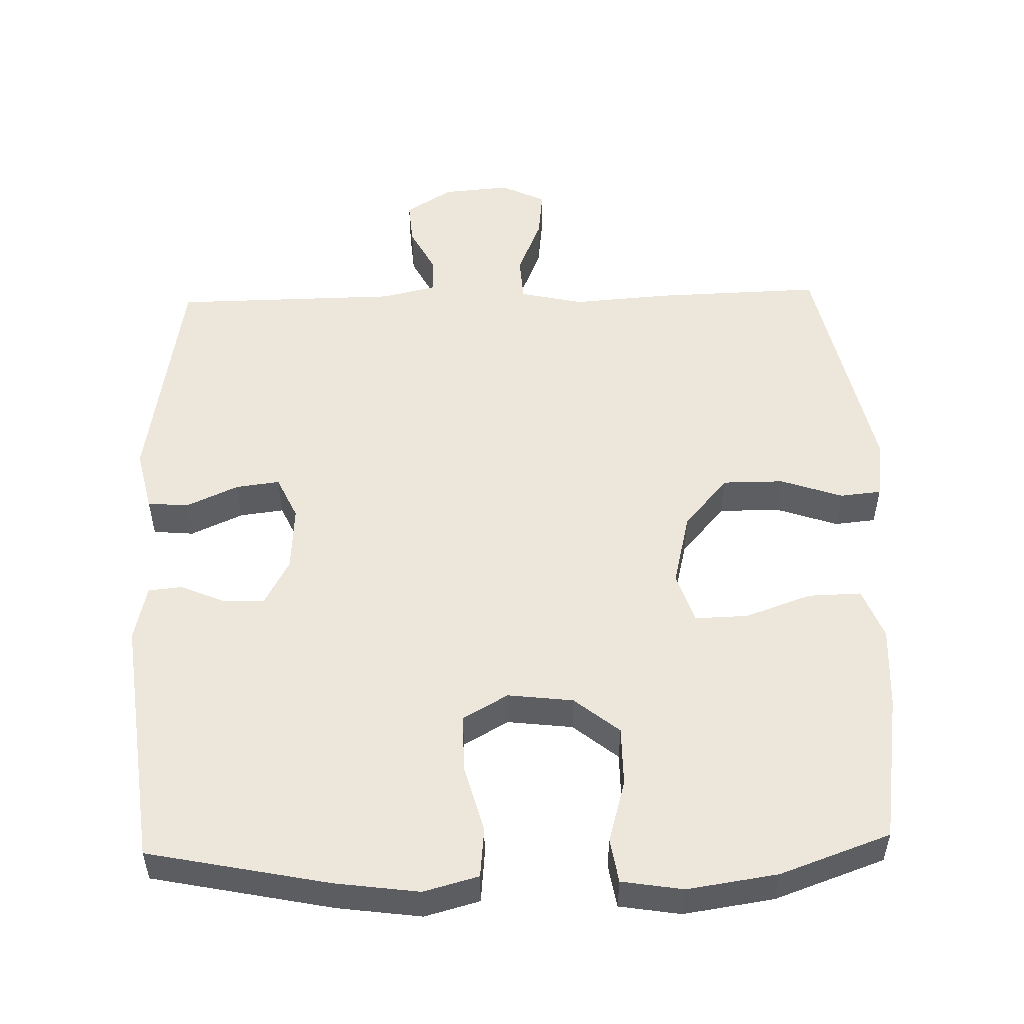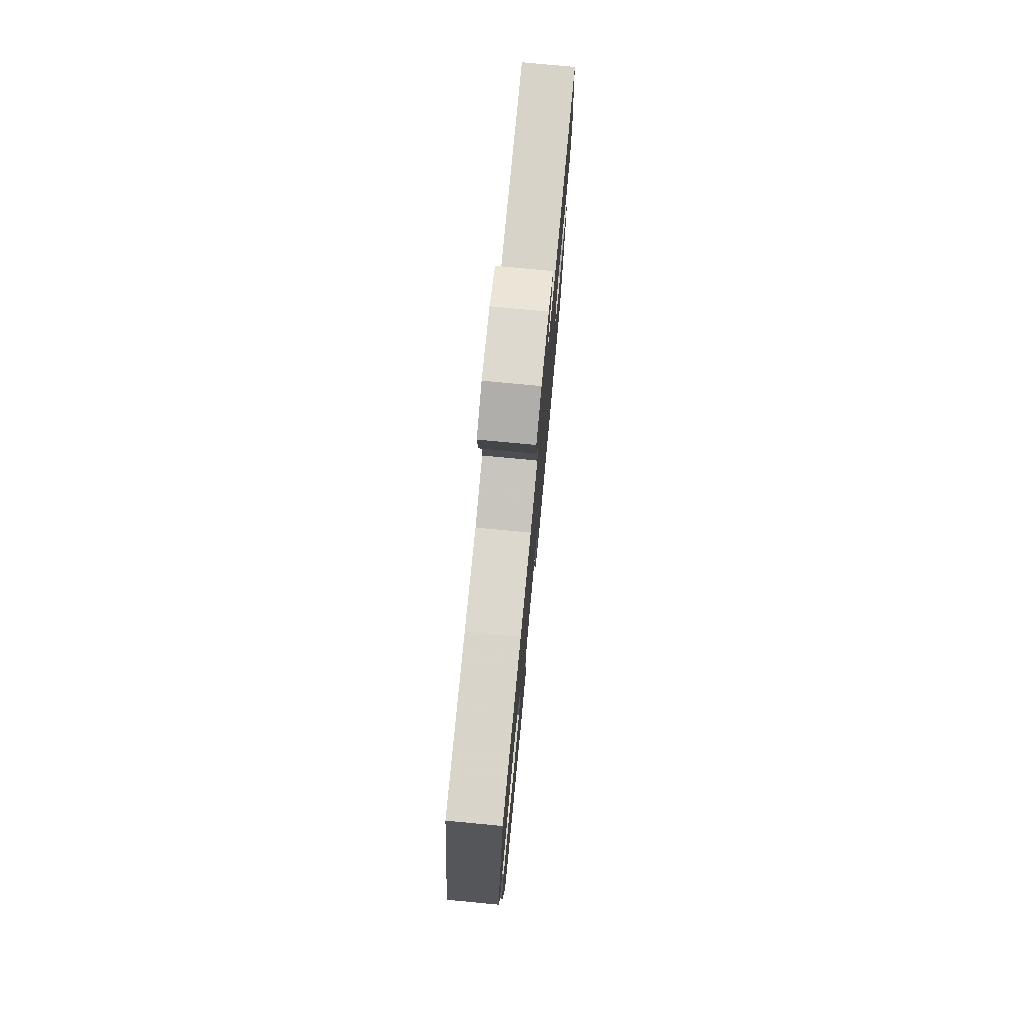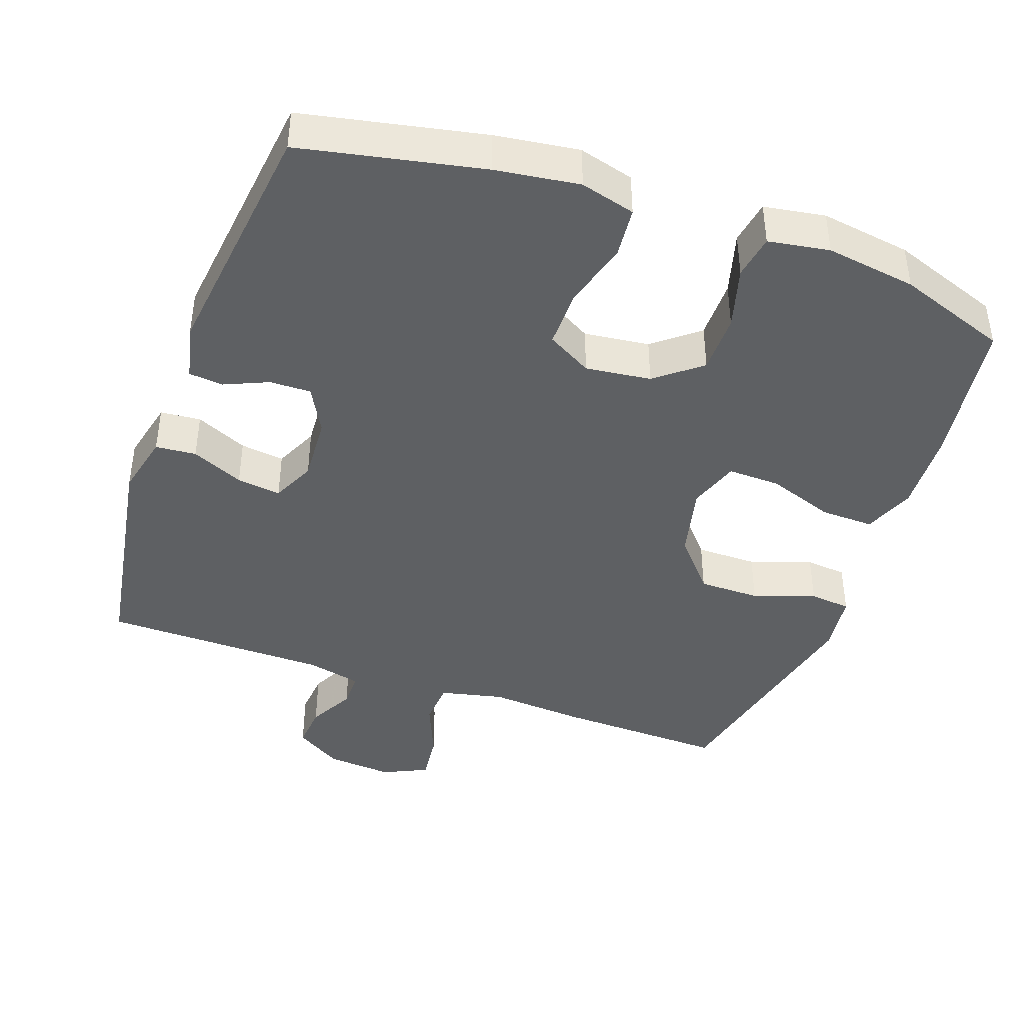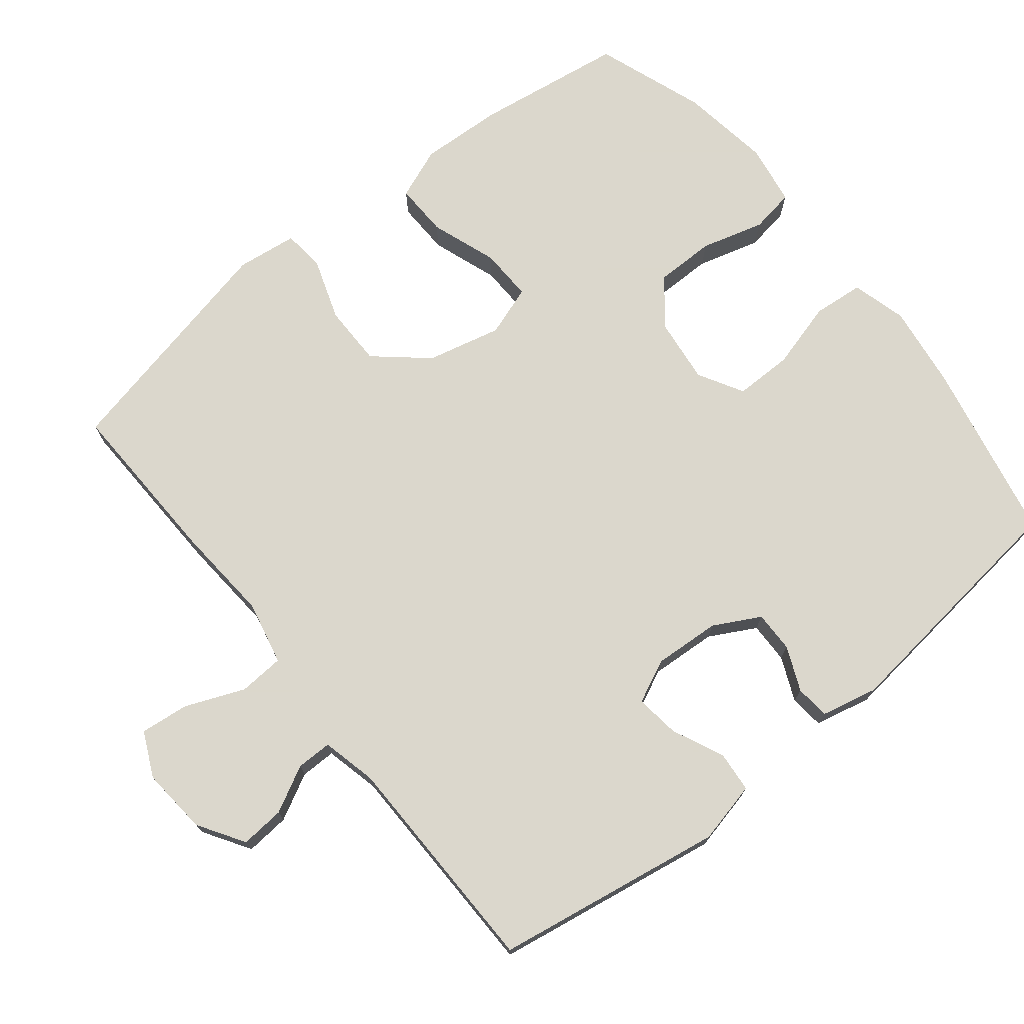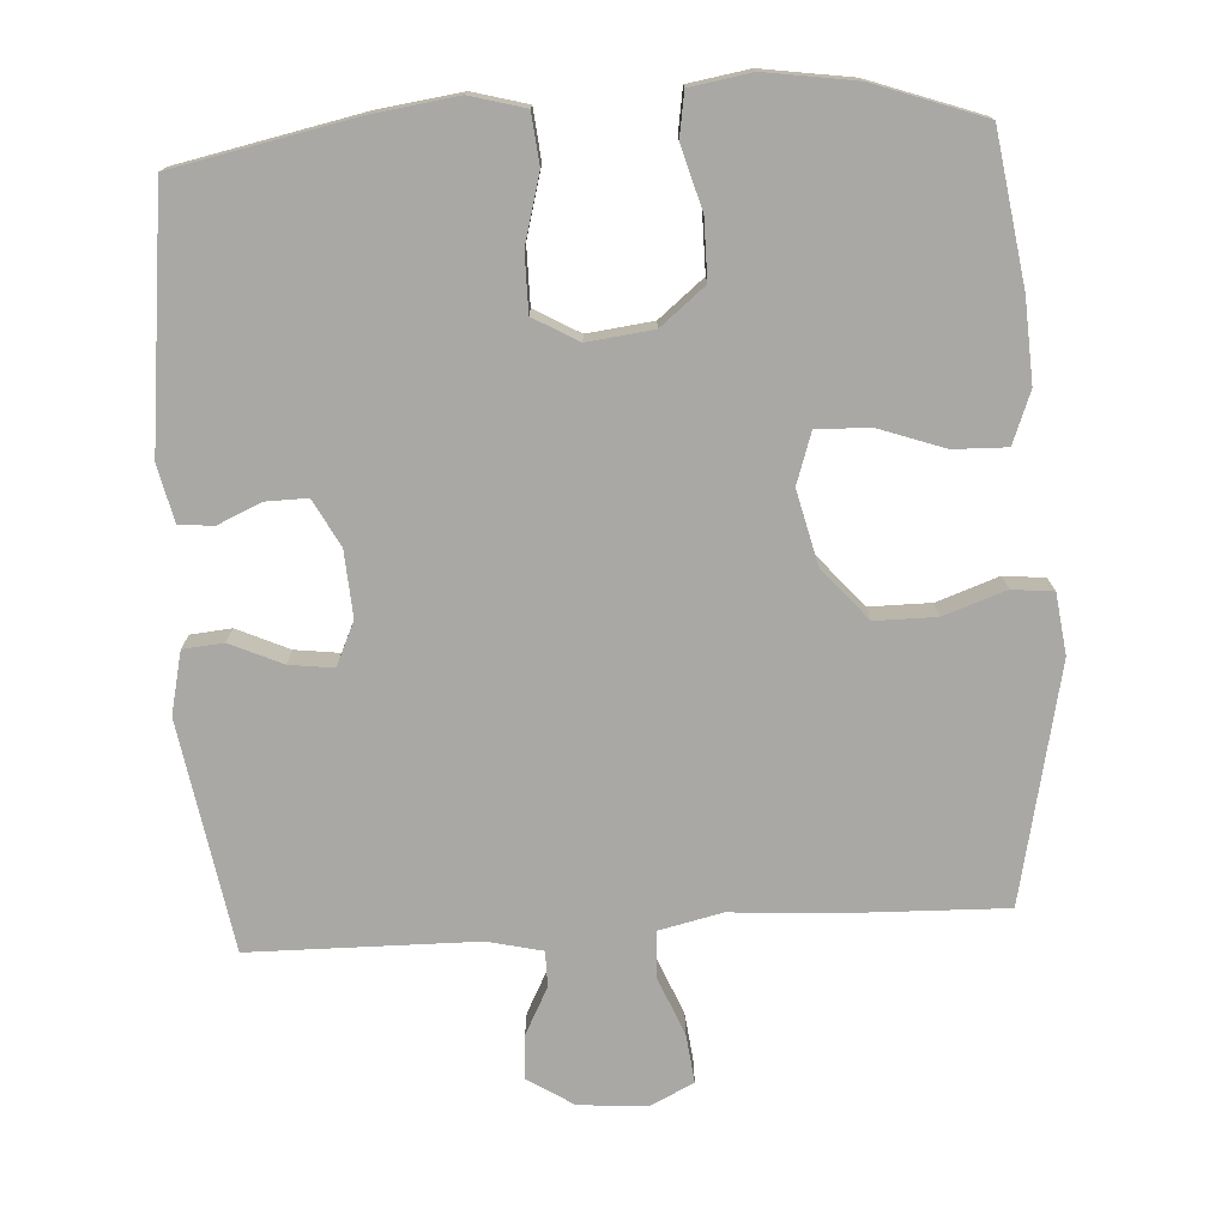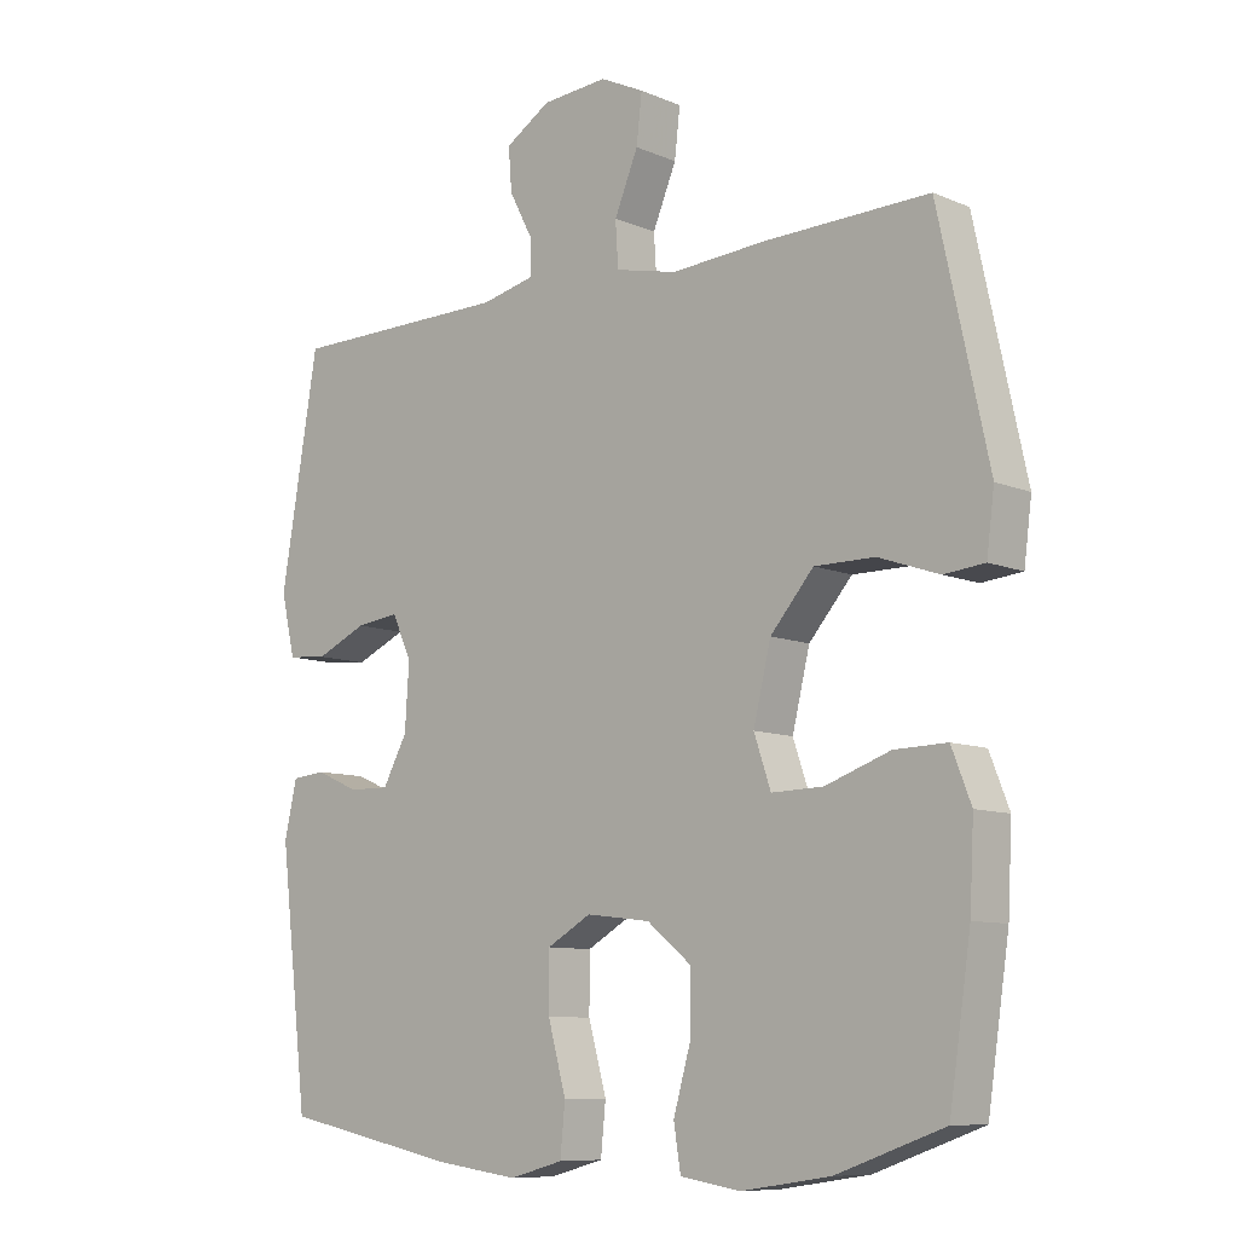
<metadata>
{"format":"obj","ext":"obj","renderer":"f3d","projection":"perspective","resolution":1024,"background":"white","views":[{"elev":52.4,"azim":178.4,"up":"+Y"},{"elev":76.5,"azim":-84.6,"up":"+Z"},{"elev":-42.1,"azim":160.4,"up":"+Y"},{"elev":73.4,"azim":51.2,"up":"+Y"},{"elev":-75.2,"azim":-176.5,"up":"+Y"},{"elev":-9.2,"azim":-138.0,"up":"+Z"}]}
</metadata>
<code>
v -0.5 0.07 0.5
v -0.264 0.07 0.493
v -0.128 0.07 0.483
v -0.039 0.07 0.503
v -0.035 0.07 0.567
v -0.069 0.07 0.649
v -0.077 0.07 0.718
v -0.014 0.07 0.748
v 0.08 0.07 0.74
v 0.145 0.07 0.699
v 0.14 0.07 0.637
v 0.106 0.07 0.572
v 0.106 0.07 0.522
v 0.183 0.07 0.504
v 0.5 0.07 0.5
v 0.554 0.07 0.178
v 0.534 0.07 0.091
v 0.477 0.07 0.086
v 0.404 0.07 0.119
v 0.342 0.07 0.127
v 0.314 0.07 0.066
v 0.32 0.07 -0.027
v 0.355 0.07 -0.092
v 0.413 0.07 -0.091
v 0.475 0.07 -0.064
v 0.523 0.07 -0.069
v 0.541 0.07 -0.148
v 0.5 0.07 -0.5
v 0.246 0.07 -0.552
v 0.128 0.07 -0.568
v 0.051 0.07 -0.547
v 0.044 0.07 -0.476
v 0.07 0.07 -0.381
v 0.07 0.07 -0.3
v 0.007 0.07 -0.264
v -0.085 0.07 -0.275
v -0.148 0.07 -0.326
v -0.148 0.07 -0.41
v -0.123 0.07 -0.498
v -0.133 0.07 -0.56
v -0.219 0.07 -0.574
v -0.346 0.07 -0.555
v -0.5 0.07 -0.5
v -0.531 0.07 -0.291
v -0.537 0.07 -0.175
v -0.509 0.07 -0.103
v -0.434 0.07 -0.105
v -0.341 0.07 -0.138
v -0.267 0.07 -0.14
v -0.243 0.07 -0.069
v -0.268 0.07 0.035
v -0.33 0.07 0.107
v -0.416 0.07 0.107
v -0.503 0.07 0.077
v -0.561 0.07 0.083
v -0.572 0.07 0.168
v -0.5 0 0.5
v -0.264 0 0.493
v -0.128 0 0.483
v -0.039 0 0.503
v -0.035 0 0.567
v -0.069 0 0.649
v -0.077 0 0.718
v -0.014 0 0.748
v 0.08 0 0.74
v 0.145 0 0.699
v 0.14 0 0.637
v 0.106 0 0.572
v 0.106 0 0.522
v 0.183 0 0.504
v 0.5 0 0.5
v 0.554 0 0.178
v 0.534 0 0.091
v 0.477 0 0.086
v 0.404 0 0.119
v 0.342 0 0.127
v 0.314 0 0.066
v 0.32 0 -0.027
v 0.355 0 -0.092
v 0.413 0 -0.091
v 0.475 0 -0.064
v 0.523 0 -0.069
v 0.541 0 -0.148
v 0.5 0 -0.5
v 0.246 0 -0.552
v 0.128 0 -0.568
v 0.051 0 -0.547
v 0.044 0 -0.476
v 0.07 0 -0.381
v 0.07 0 -0.3
v 0.007 0 -0.264
v -0.085 0 -0.275
v -0.148 0 -0.326
v -0.148 0 -0.41
v -0.123 0 -0.498
v -0.133 0 -0.56
v -0.219 0 -0.574
v -0.346 0 -0.555
v -0.5 0 -0.5
v -0.531 0 -0.291
v -0.537 0 -0.175
v -0.509 0 -0.103
v -0.434 0 -0.105
v -0.341 0 -0.138
v -0.267 0 -0.14
v -0.243 0 -0.069
v -0.268 0 0.035
v -0.33 0 0.107
v -0.416 0 0.107
v -0.503 0 0.077
v -0.561 0 0.083
v -0.572 0 0.168
f 1 2 3
f 56 1 3
f 55 56 3
f 54 55 3
f 53 54 3
f 52 53 3 4
f 51 52 4
f 50 51 4
f 49 50 4
f 46 47 48
f 45 46 48
f 44 45 48
f 43 44 48
f 42 43 48
f 41 42 48
f 40 41 48
f 39 40 48
f 38 39 48
f 37 38 48 49
f 36 37 49 4
f 31 32 33
f 30 31 33
f 29 30 33
f 28 29 33
f 27 28 33
f 26 27 33
f 25 26 33
f 24 25 33
f 23 24 33 34
f 22 23 34 35
f 17 18 19
f 16 17 19
f 15 16 19
f 14 15 19
f 13 14 19 20
f 10 11 12
f 9 10 12
f 8 9 12
f 7 8 12
f 6 7 12
f 5 6 12
f 5 12 13
f 4 5 13
f 36 4 13
f 35 36 13
f 22 35 13
f 21 22 13
f 13 20 21
f 59 58 57
f 59 57 112
f 59 112 111
f 59 111 110
f 59 110 109
f 60 59 109 108
f 60 108 107
f 60 107 106
f 60 106 105
f 104 103 102
f 104 102 101
f 104 101 100
f 104 100 99
f 104 99 98
f 104 98 97
f 104 97 96
f 104 96 95
f 104 95 94
f 105 104 94 93
f 60 105 93 92
f 89 88 87
f 89 87 86
f 89 86 85
f 89 85 84
f 89 84 83
f 89 83 82
f 89 82 81
f 89 81 80
f 90 89 80 79
f 91 90 79 78
f 75 74 73
f 75 73 72
f 75 72 71
f 75 71 70
f 76 75 70 69
f 68 67 66
f 68 66 65
f 68 65 64
f 68 64 63
f 68 63 62
f 68 62 61
f 69 68 61
f 69 61 60
f 69 60 92
f 69 92 91
f 69 91 78
f 69 78 77
f 77 76 69
f 1 57 58 2
f 2 58 59 3
f 3 59 60 4
f 4 60 61 5
f 5 61 62 6
f 6 62 63 7
f 7 63 64 8
f 8 64 65 9
f 9 65 66 10
f 10 66 67 11
f 11 67 68 12
f 12 68 69 13
f 13 69 70 14
f 14 70 71 15
f 15 71 72 16
f 16 72 73 17
f 17 73 74 18
f 18 74 75 19
f 19 75 76 20
f 20 76 77 21
f 21 77 78 22
f 22 78 79 23
f 23 79 80 24
f 24 80 81 25
f 25 81 82 26
f 26 82 83 27
f 27 83 84 28
f 28 84 85 29
f 29 85 86 30
f 30 86 87 31
f 31 87 88 32
f 32 88 89 33
f 33 89 90 34
f 34 90 91 35
f 35 91 92 36
f 36 92 93 37
f 37 93 94 38
f 38 94 95 39
f 39 95 96 40
f 40 96 97 41
f 41 97 98 42
f 42 98 99 43
f 43 99 100 44
f 44 100 101 45
f 45 101 102 46
f 46 102 103 47
f 47 103 104 48
f 48 104 105 49
f 49 105 106 50
f 50 106 107 51
f 51 107 108 52
f 52 108 109 53
f 53 109 110 54
f 54 110 111 55
f 55 111 112 56
f 56 112 57 1

</code>
